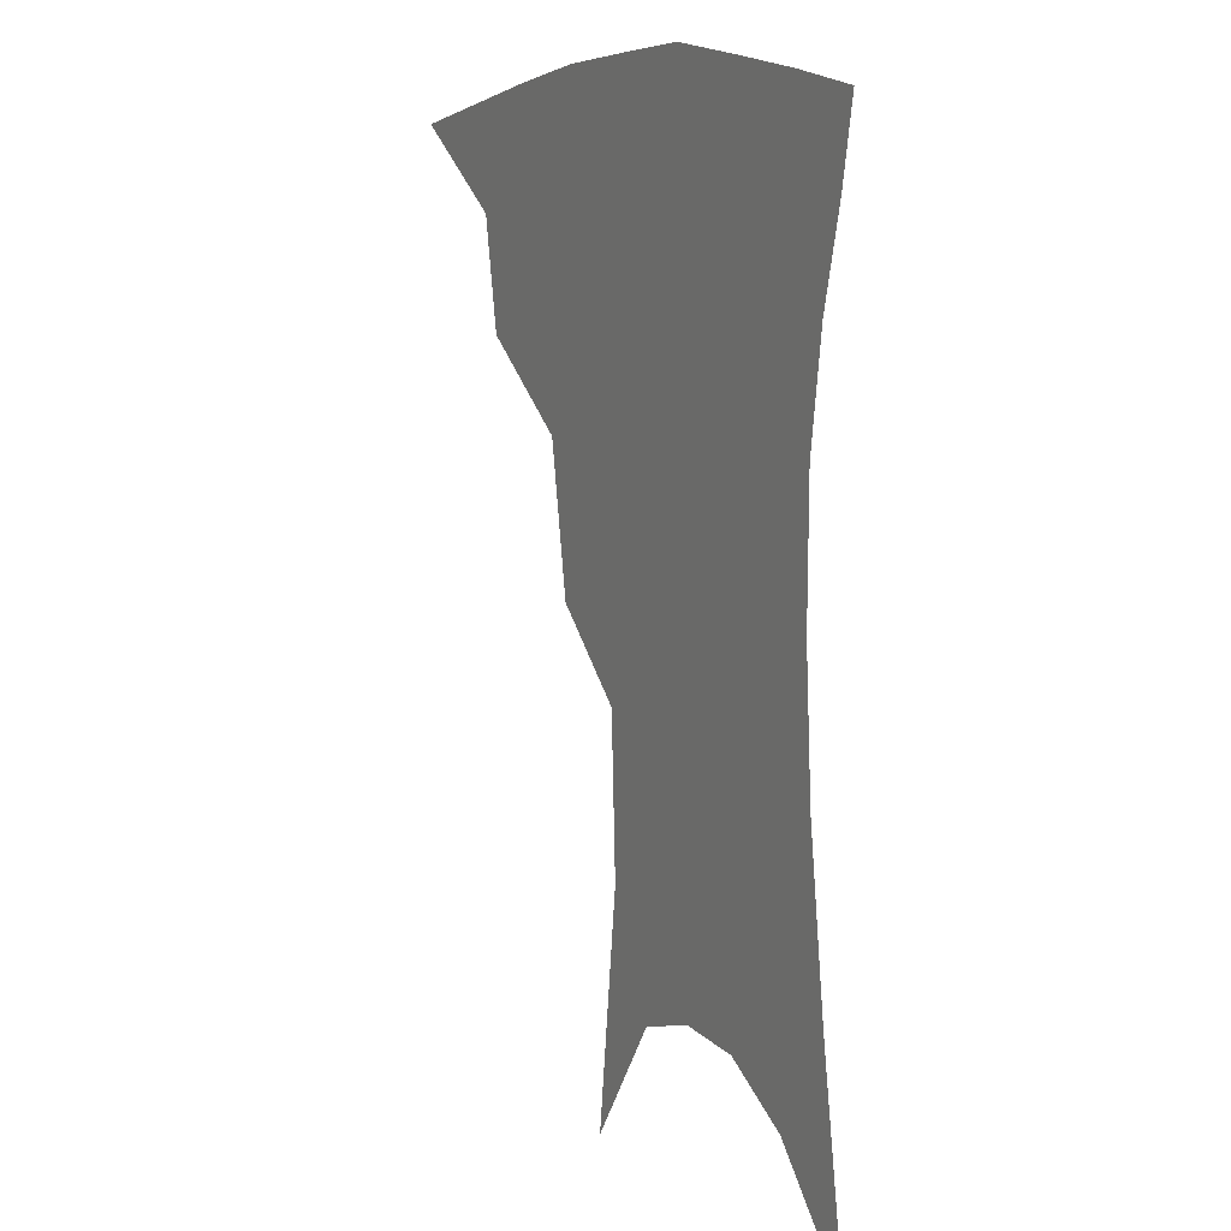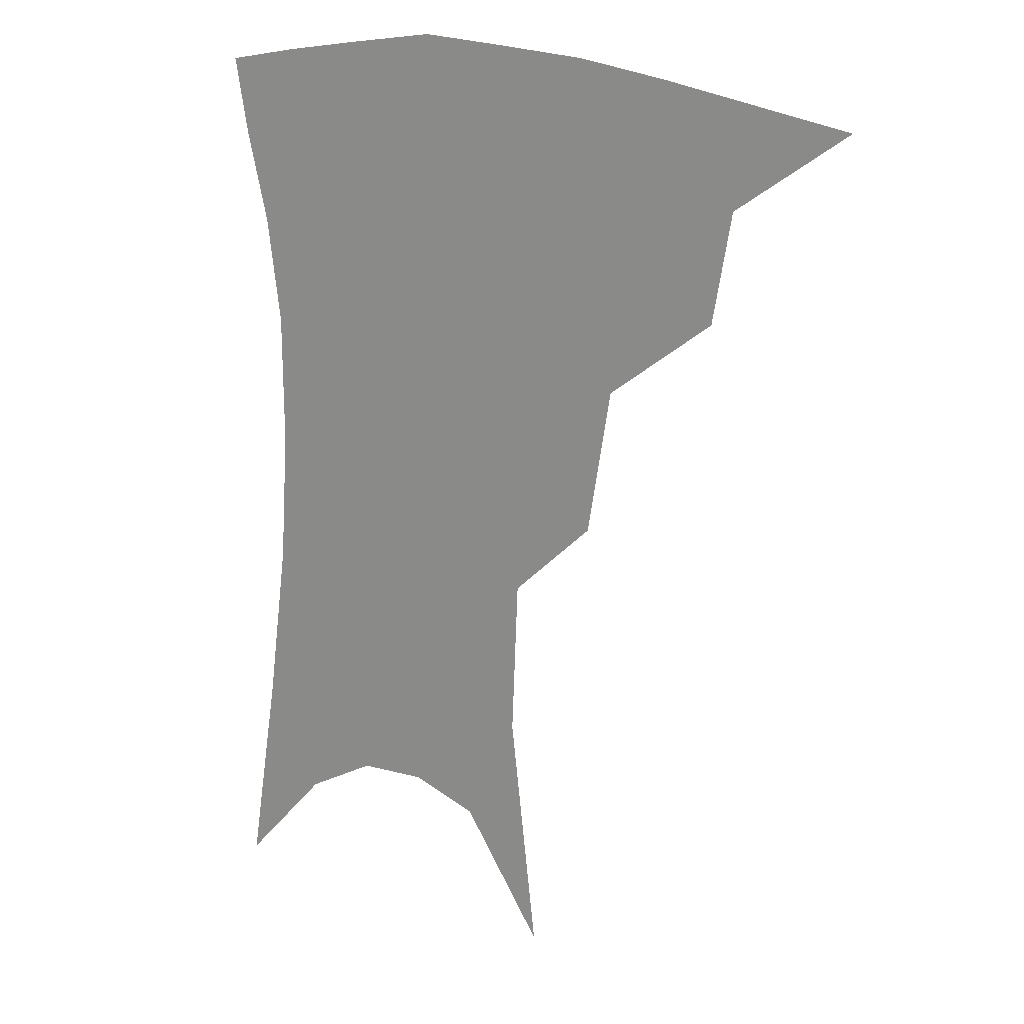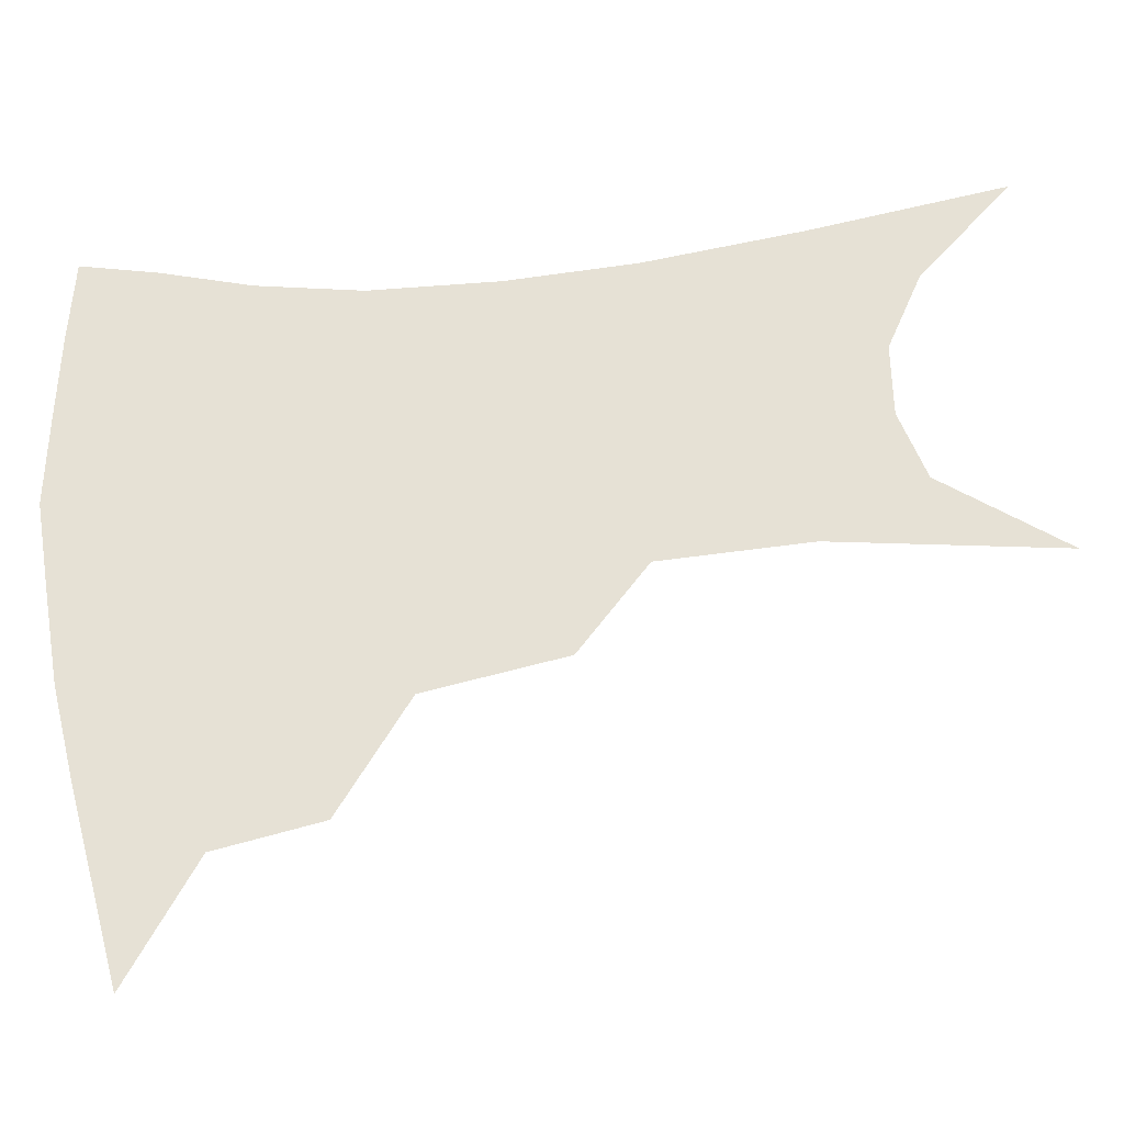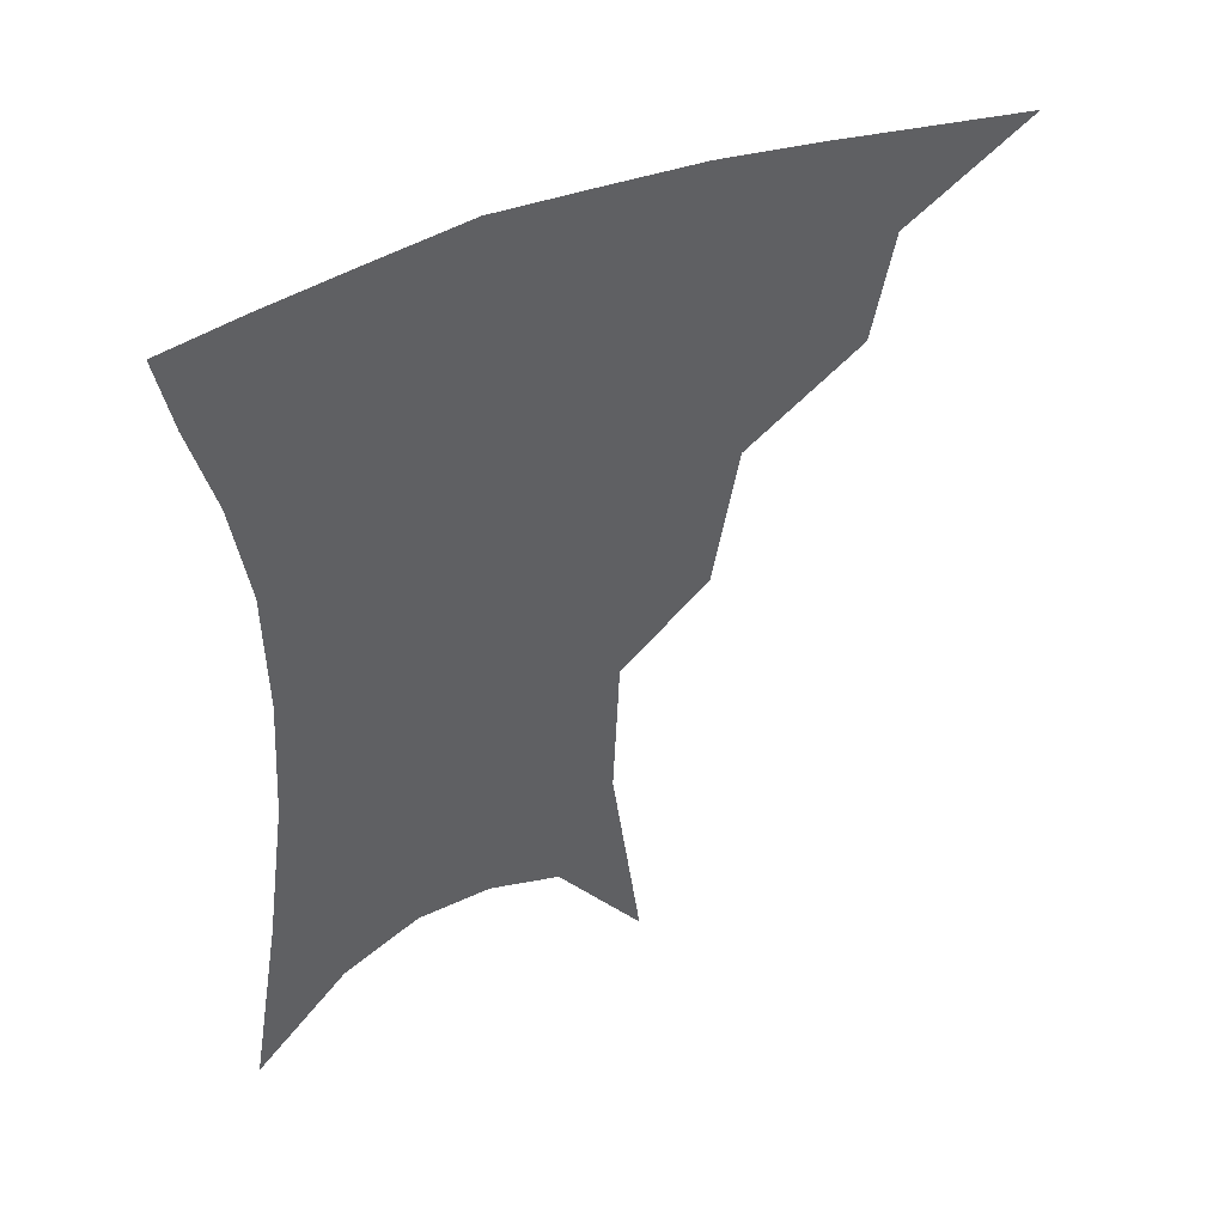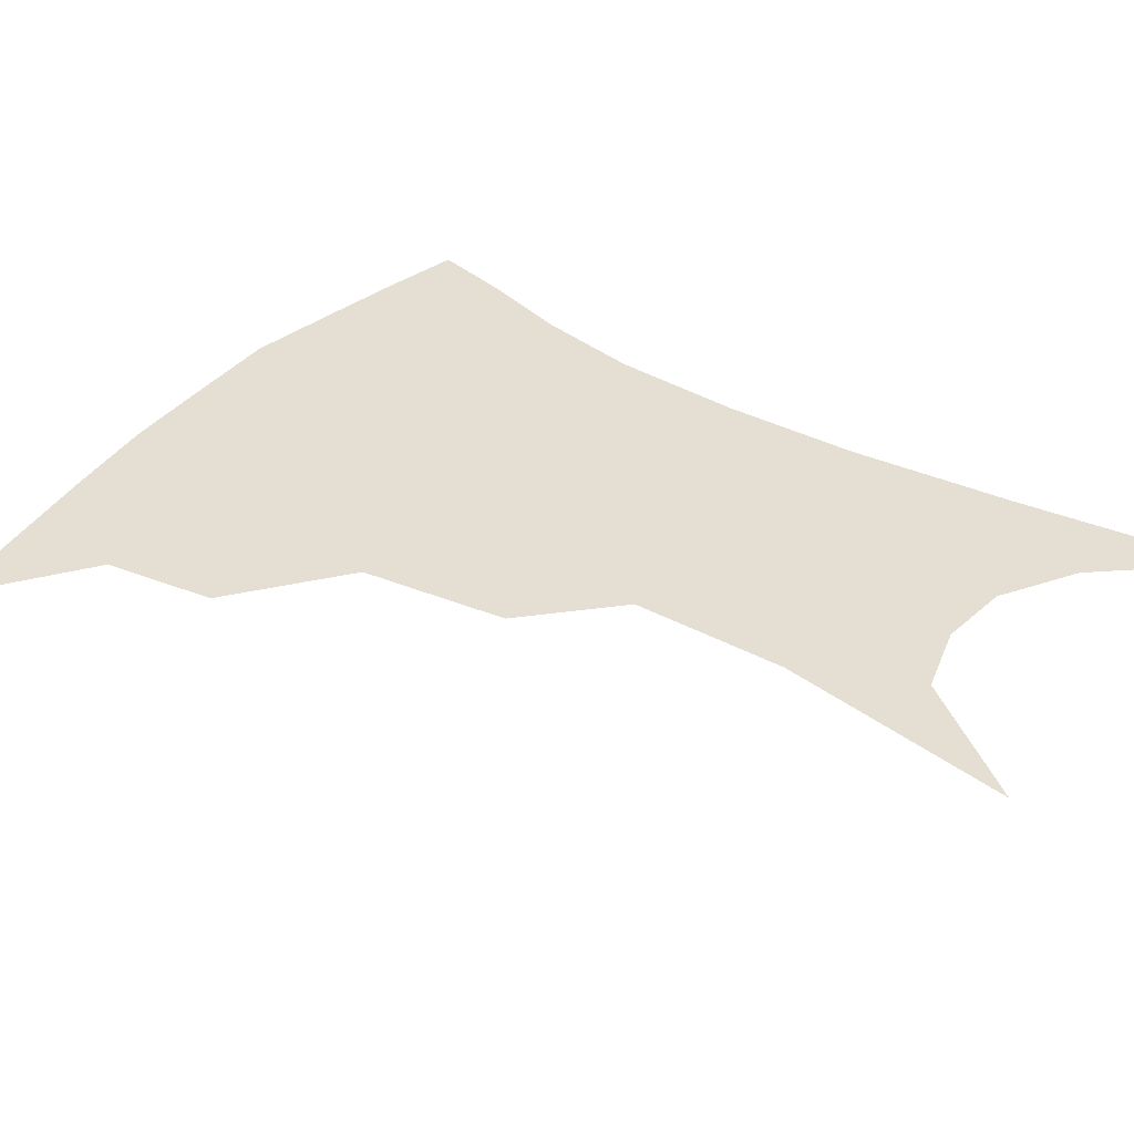
<metadata>
{"format":"obj","ext":"obj","renderer":"f3d","projection":"perspective","resolution":1024,"background":"white","views":[{"elev":9.9,"azim":61.9,"up":"+Y"},{"elev":16.9,"azim":-144.3,"up":"+Y"},{"elev":64.1,"azim":-95.2,"up":"+Z"},{"elev":48.3,"azim":154.8,"up":"+Y"},{"elev":36.9,"azim":-52.5,"up":"+Z"}]}
</metadata>
<code>
v 466.5 346.6 0
v 505.7 293.3 0
v 500.1 323.9 0
v 494.6 351.6 0
v 544.3 229.4 0
v 537.3 270.2 0
v 531.1 302 0
v 526.6 329.8 0
v 521.6 356.4 0
v 562.4 96.88 0
v 570.5 163.6 0
v 568.6 207.3 0
v 562.9 247.9 0
v 558.8 282.1 0
v 555.6 309.5 0
v 552 334.1 0
v 547.9 360.4 0
v 586.4 132 0
v 588.4 179.8 0
v 585.3 220.4 0
v 582 257.9 0
v 580 287.2 0
v 578.8 312.9 0
v 578.2 336.8 0
v 574.6 362.4 0
v 606.2 138.3 0
v 605.3 185.5 0
v 602.4 225.4 0
v 600.7 261.2 0
v 600.7 290.3 0
v 601.3 314.9 0
v 601.7 337.7 0
v 599.7 364.1 0
v 626.6 137.1 0
v 622.3 188.2 0
v 619.8 226.1 0
v 619.2 259.1 0
v 620.4 288.6 0
v 622.5 314.1 0
v 624.8 337.2 0
v 626.5 360.5 0
v 648.1 125.2 0
v 640.9 179.8 0
v 638 218.3 0
v 637.4 252.4 0
v 638.9 286 0
v 642.8 312.8 0
v 647.2 335.1 0
v 650 357.1 0
v 674.7 96.37 0
v 665.2 154.7 0
v 659.1 200.8 0
v 656.6 238.6 0
v 657 276 0
v 661.3 306 0
v 667.8 331.8 0
v 671.9 353.3 0
v 721 361 0
f 3 4 1
f 6 7 2
f 2 7 3
f 7 8 3
f 3 8 4
f 8 9 4
f 12 13 5
f 5 13 6
f 13 14 6
f 6 14 7
f 14 15 7
f 7 15 8
f 15 16 8
f 8 16 9
f 16 17 9
f 10 18 11
f 18 19 11
f 11 19 12
f 19 20 12
f 12 20 13
f 20 21 13
f 13 21 14
f 21 22 14
f 14 22 15
f 22 23 15
f 15 23 16
f 23 24 16
f 16 24 17
f 24 25 17
f 18 26 19
f 26 27 19
f 19 27 20
f 27 28 20
f 20 28 21
f 28 29 21
f 21 29 22
f 29 30 22
f 22 30 23
f 30 31 23
f 23 31 24
f 31 32 24
f 24 32 25
f 32 33 25
f 26 34 27
f 34 35 27
f 27 35 28
f 35 36 28
f 28 36 29
f 36 37 29
f 29 37 30
f 37 38 30
f 30 38 31
f 38 39 31
f 31 39 32
f 39 40 32
f 32 40 33
f 40 41 33
f 34 42 35
f 42 43 35
f 35 43 36
f 43 44 36
f 36 44 37
f 44 45 37
f 37 45 38
f 45 46 38
f 38 46 39
f 46 47 39
f 39 47 40
f 47 48 40
f 40 48 41
f 48 49 41
f 42 50 43
f 50 51 43
f 43 51 44
f 51 52 44
f 44 52 45
f 52 53 45
f 45 53 46
f 53 54 46
f 46 54 47
f 54 55 47
f 47 55 48
f 55 56 48
f 48 56 49
f 56 57 49

</code>
